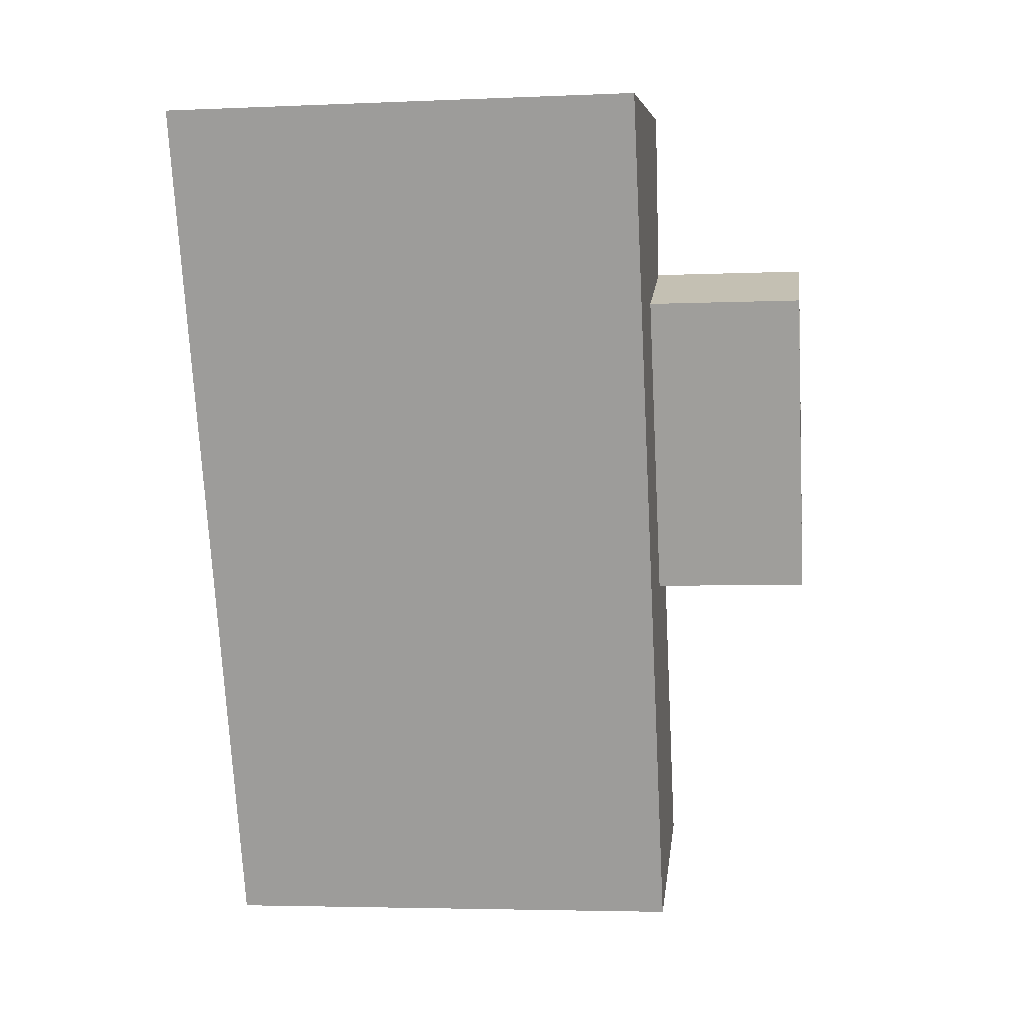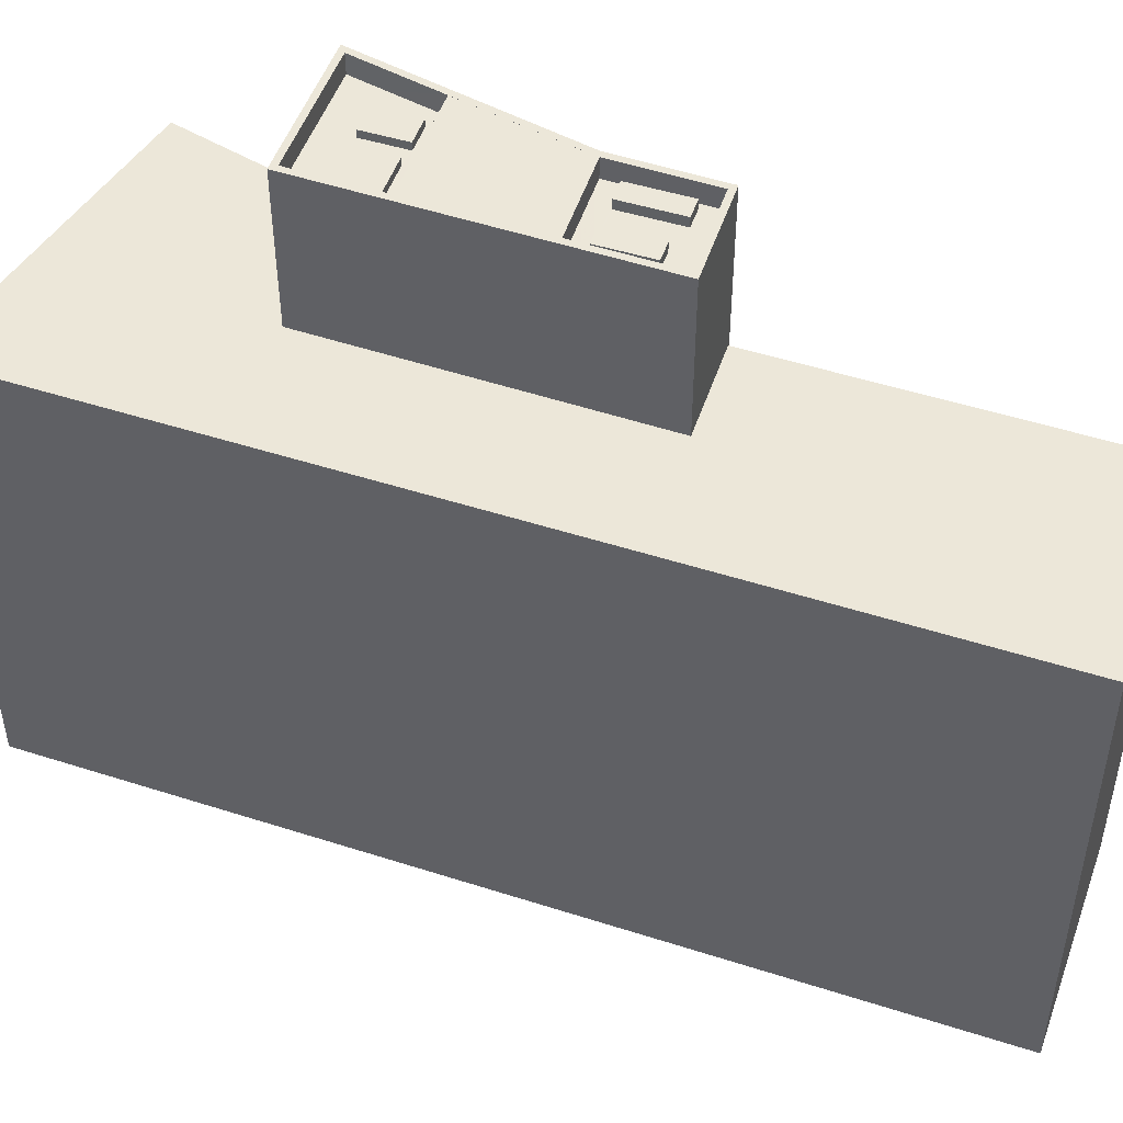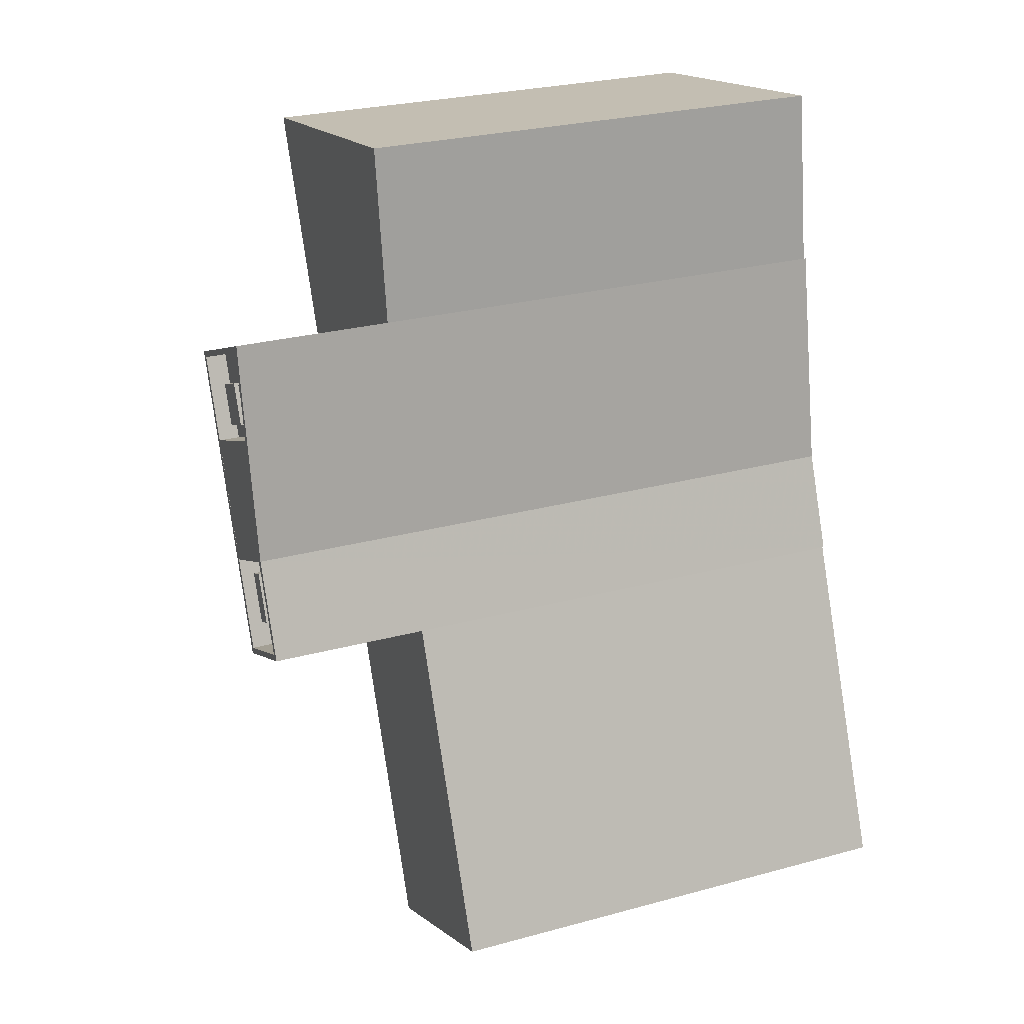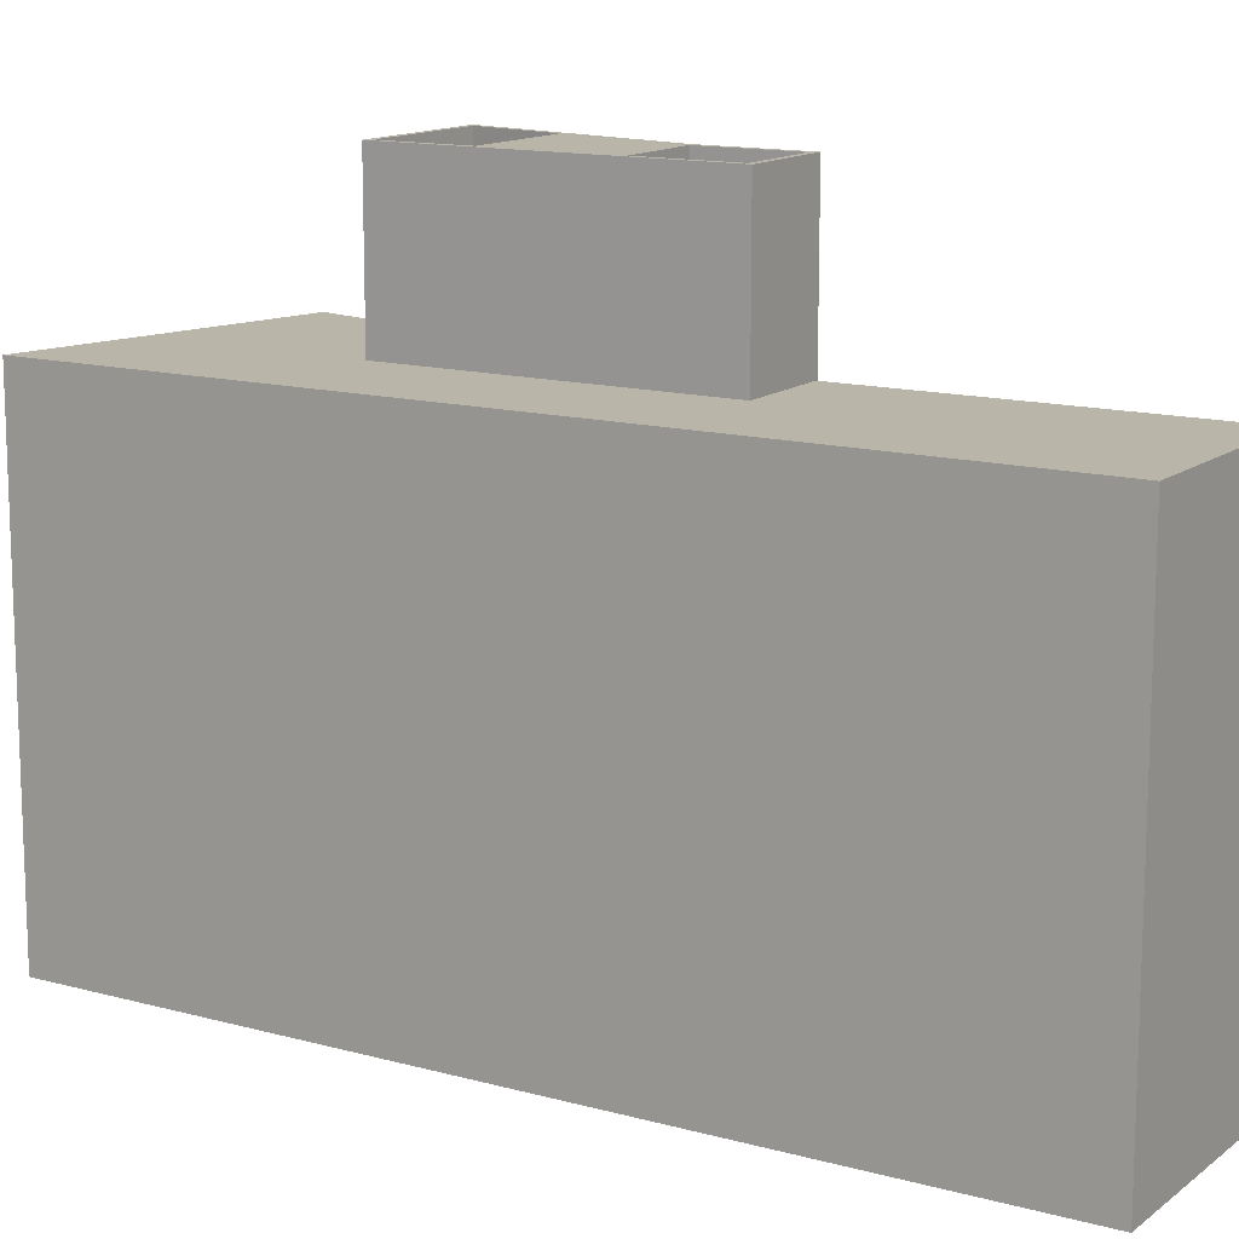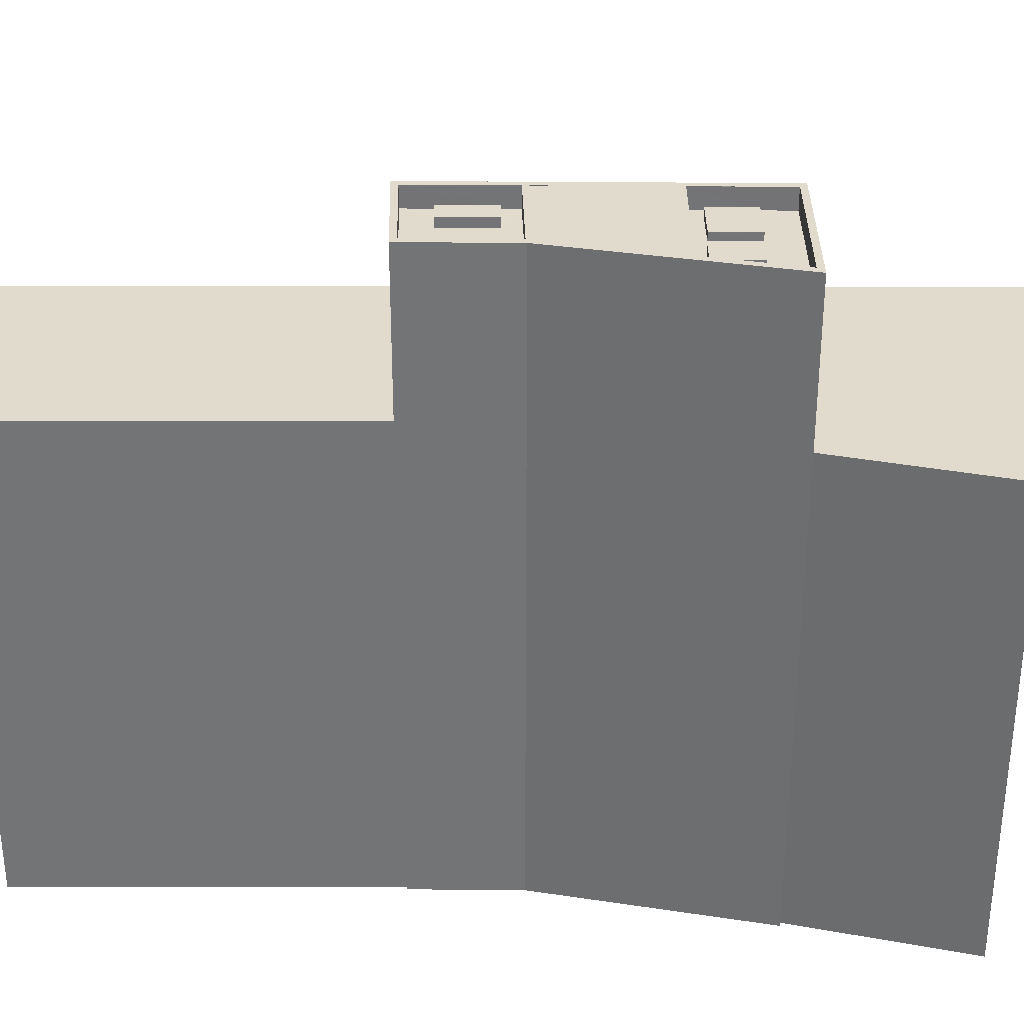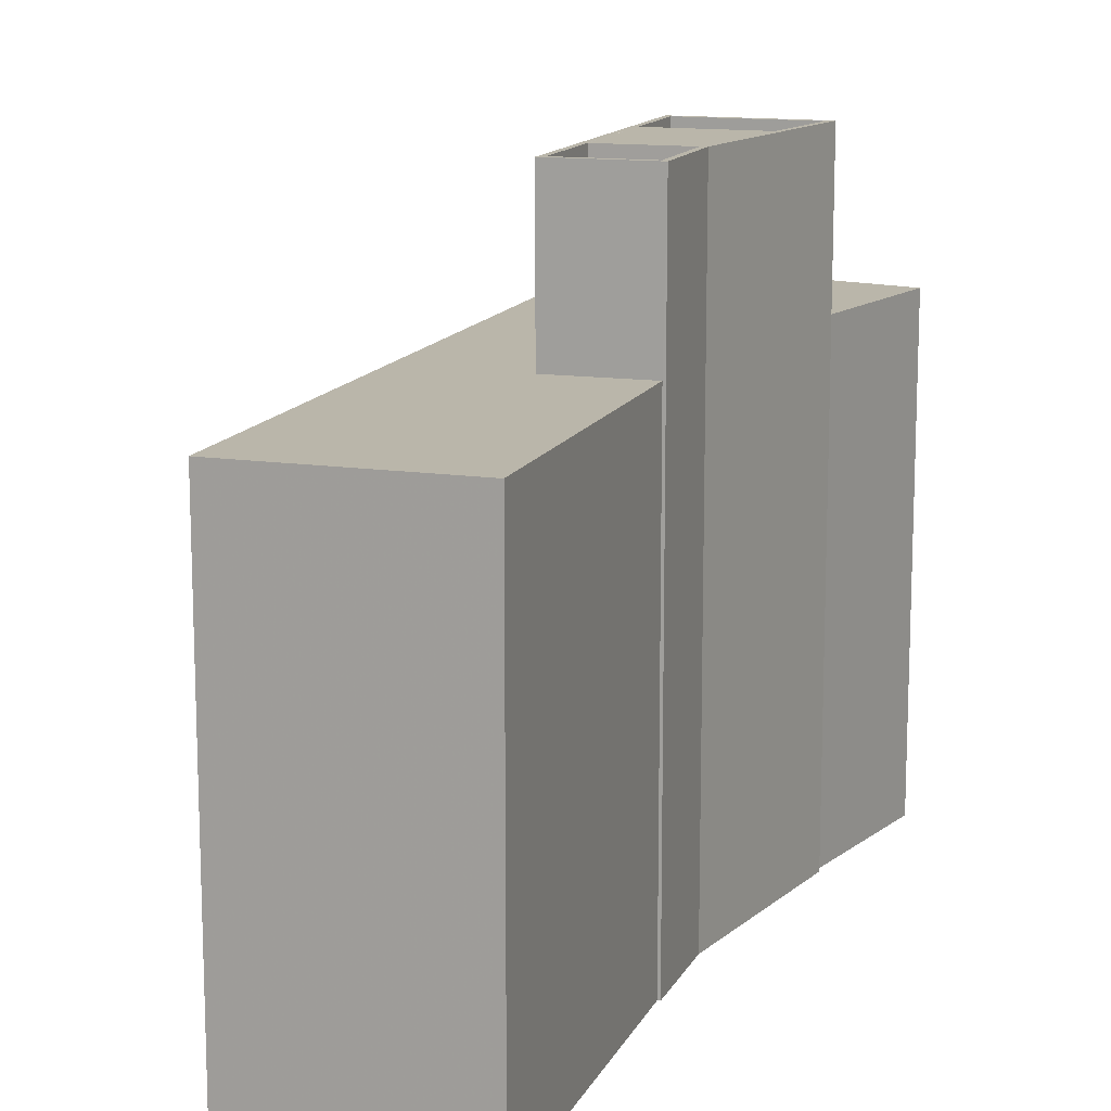
<metadata>
{"format":"obj","ext":"obj","renderer":"f3d","projection":"perspective","resolution":1024,"background":"white","views":[{"elev":-4.2,"azim":-82.0,"up":"+Y"},{"elev":49.8,"azim":-48.1,"up":"+Z"},{"elev":26.9,"azim":67.1,"up":"+Y"},{"elev":13.4,"azim":-35.8,"up":"+Z"},{"elev":33.9,"azim":112.4,"up":"+Z"},{"elev":13.8,"azim":40.7,"up":"+Z"}]}
</metadata>
<code>
v -1.196e+04 -3.788e+04 15.34
v -1.198e+04 -3.788e+04 15.34
v -1.196e+04 -3.787e+04 15.34
v -1.196e+04 -3.79e+04 15.34
v -1.196e+04 -3.794e+04 15.34
v -1.194e+04 -3.793e+04 15.34
v -1.195e+04 -3.791e+04 15.34
v -1.196e+04 -3.788e+04 15.34
v -1.195e+04 -3.791e+04 15.34
v -1.196e+04 -3.79e+04 61.06
v -1.196e+04 -3.791e+04 61.06
v -1.195e+04 -3.791e+04 61.06
v -1.196e+04 -3.79e+04 61.06
v -1.196e+04 -3.79e+04 60.33
v -1.196e+04 -3.79e+04 60.33
v -1.196e+04 -3.79e+04 60.33
v -1.196e+04 -3.79e+04 60.33
v -1.196e+04 -3.79e+04 60.33
v -1.196e+04 -3.79e+04 60.33
v -1.196e+04 -3.79e+04 60.33
v -1.196e+04 -3.79e+04 60.33
v -1.196e+04 -3.79e+04 60.33
v -1.196e+04 -3.79e+04 60.33
v -1.197e+04 -3.789e+04 60.33
v -1.197e+04 -3.789e+04 60.33
v -1.197e+04 -3.789e+04 60.33
v -1.197e+04 -3.789e+04 60.33
v -1.196e+04 -3.789e+04 60.33
v -1.196e+04 -3.789e+04 60.33
v -1.196e+04 -3.789e+04 60.33
v -1.196e+04 -3.789e+04 60.33
v -1.196e+04 -3.789e+04 60.33
v -1.196e+04 -3.789e+04 60.33
v -1.196e+04 -3.789e+04 60.33
v -1.196e+04 -3.789e+04 60.33
v -1.195e+04 -3.791e+04 60.33
v -1.195e+04 -3.791e+04 60.33
v -1.196e+04 -3.791e+04 60.33
v -1.196e+04 -3.791e+04 60.33
v -1.196e+04 -3.791e+04 60.33
v -1.196e+04 -3.791e+04 60.33
v -1.196e+04 -3.789e+04 60.33
v -1.197e+04 -3.789e+04 60.33
v -1.196e+04 -3.788e+04 60.33
v -1.196e+04 -3.791e+04 61.83
v -1.197e+04 -3.789e+04 61.83
v -1.197e+04 -3.789e+04 61.83
v -1.196e+04 -3.791e+04 61.83
v -1.196e+04 -3.788e+04 61.83
v -1.196e+04 -3.788e+04 61.83
v -1.196e+04 -3.79e+04 61.83
v -1.196e+04 -3.79e+04 61.83
v -1.195e+04 -3.791e+04 61.83
v -1.195e+04 -3.791e+04 61.83
v -1.196e+04 -3.79e+04 61.06
v -1.196e+04 -3.791e+04 61.06
v -1.196e+04 -3.79e+04 61.06
v -1.196e+04 -3.791e+04 61.06
v -1.196e+04 -3.789e+04 60.91
v -1.196e+04 -3.789e+04 60.91
v -1.196e+04 -3.789e+04 60.91
v -1.196e+04 -3.789e+04 60.91
v -1.197e+04 -3.789e+04 60.91
v -1.197e+04 -3.789e+04 60.91
v -1.196e+04 -3.789e+04 60.91
v -1.196e+04 -3.789e+04 60.91
v -1.196e+04 -3.79e+04 61.83
v -1.196e+04 -3.79e+04 61.83
v -1.197e+04 -3.789e+04 61.83
v -1.196e+04 -3.789e+04 61.83
v -1.196e+04 -3.79e+04 61.83
v -1.194e+04 -3.793e+04 50.27
v -1.196e+04 -3.791e+04 50.27
v -1.196e+04 -3.794e+04 50.27
v -1.198e+04 -3.788e+04 50.27
v -1.197e+04 -3.789e+04 50.27
v -1.196e+04 -3.787e+04 50.27
v -1.196e+04 -3.788e+04 50.27
v -1.195e+04 -3.791e+04 50.27
f 1 2 3
f 4 5 2
f 6 5 7
f 4 1 8
f 9 7 4
f 2 1 4
f 7 5 4
f 10 11 12
f 13 10 12
f 14 15 16
f 17 15 14
f 18 17 19
f 17 14 19
f 20 15 21
f 17 22 15
f 20 21 23
f 15 22 21
f 24 25 26
f 25 27 26
f 28 29 30
f 30 29 31
f 32 27 31
f 33 34 35
f 33 35 32
f 29 32 31
f 26 27 35
f 35 27 32
f 18 36 37
f 37 38 39
f 40 23 39
f 18 19 36
f 40 20 23
f 14 16 41
f 38 14 41
f 37 36 38
f 41 40 39
f 38 41 39
f 33 42 34
f 24 43 25
f 43 24 42
f 43 42 44
f 30 44 28
f 28 44 33
f 44 42 33
f 45 46 47
f 48 45 47
f 49 50 47
f 46 49 47
f 49 51 52
f 50 49 52
f 53 52 51
f 52 53 54
f 48 54 45
f 45 54 53
f 55 56 57
f 55 58 56
f 59 60 61
f 62 59 61
f 63 64 65
f 66 63 65
f 67 68 69
f 69 68 70
f 71 68 67
f 72 73 74
f 73 75 74
f 76 77 75
f 78 77 76
f 72 79 73
f 73 76 75
f 13 36 19
f 13 12 36
f 36 12 11
f 38 36 11
f 14 11 10
f 14 38 11
f 19 10 13
f 19 14 10
f 53 37 39
f 45 53 39
f 25 69 27
f 67 23 21
f 43 46 25
f 67 69 46
f 23 45 39
f 67 46 45
f 46 69 25
f 67 45 23
f 46 43 44
f 49 46 44
f 68 51 70
f 30 31 70
f 30 49 44
f 70 51 49
f 30 70 49
f 51 71 53
f 37 53 18
f 51 68 71
f 18 71 17
f 17 71 22
f 53 71 18
f 76 47 78
f 1 78 8
f 8 78 50
f 78 47 50
f 50 52 4
f 8 50 4
f 52 54 9
f 4 52 9
f 48 79 54
f 54 79 9
f 48 73 79
f 9 79 7
f 73 48 47
f 76 73 47
f 57 56 16
f 57 16 15
f 56 41 16
f 40 56 58
f 40 41 56
f 20 58 55
f 20 40 58
f 15 55 57
f 15 20 55
f 29 62 61
f 29 28 62
f 32 29 61
f 60 32 61
f 32 60 59
f 33 32 59
f 62 33 59
f 62 28 33
f 66 65 34
f 66 34 42
f 65 35 34
f 26 35 65
f 64 26 65
f 24 64 63
f 24 26 64
f 66 24 63
f 66 42 24
f 71 21 22
f 71 67 21
f 31 69 70
f 31 27 69
f 75 3 2
f 75 77 3
f 1 77 78
f 1 3 77
f 79 6 7
f 79 72 6
f 74 5 6
f 72 74 6
f 75 2 5
f 74 75 5

</code>
